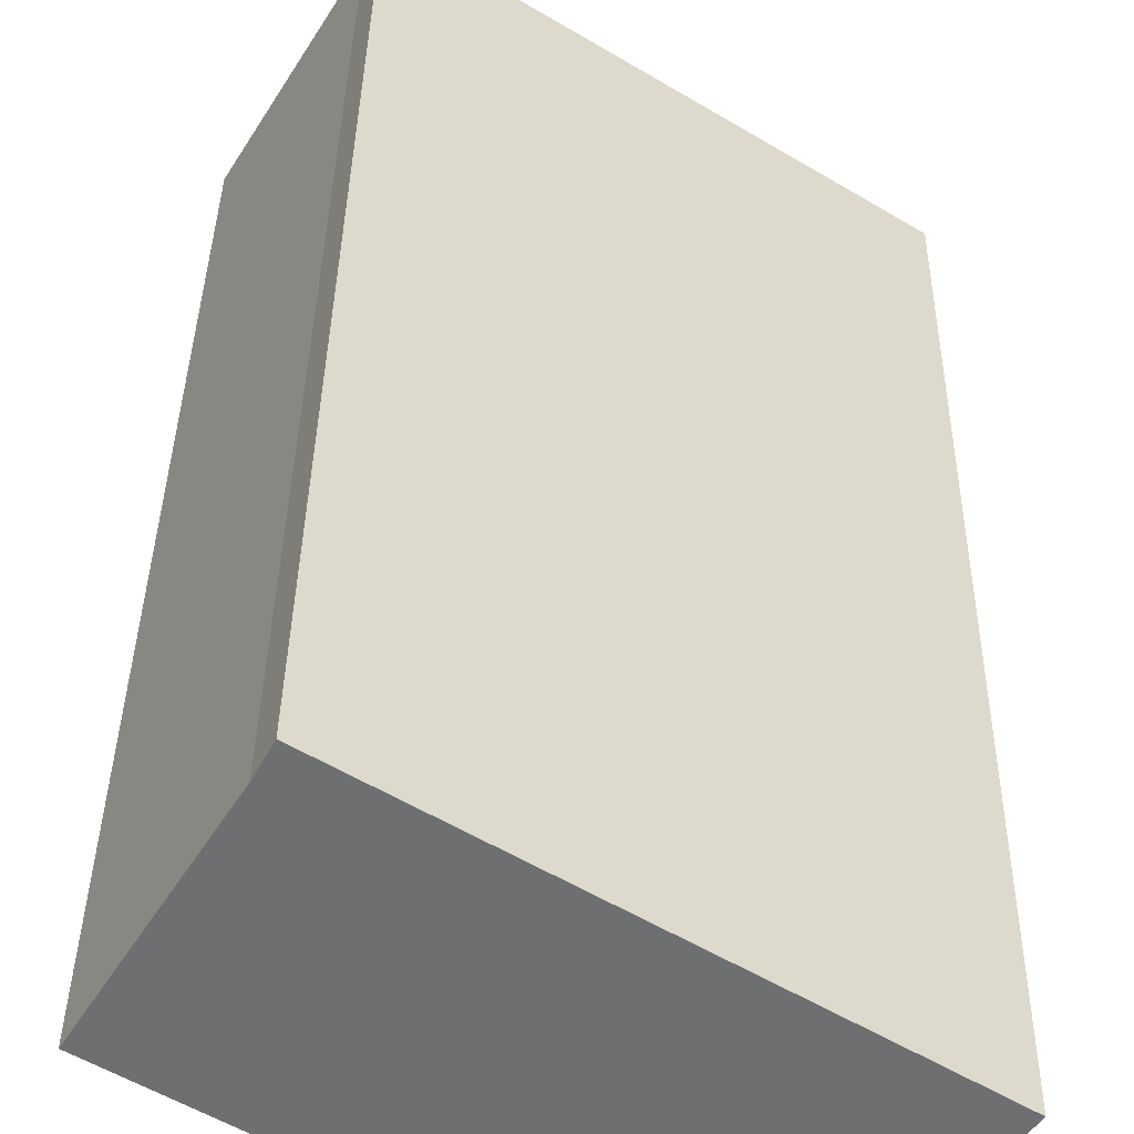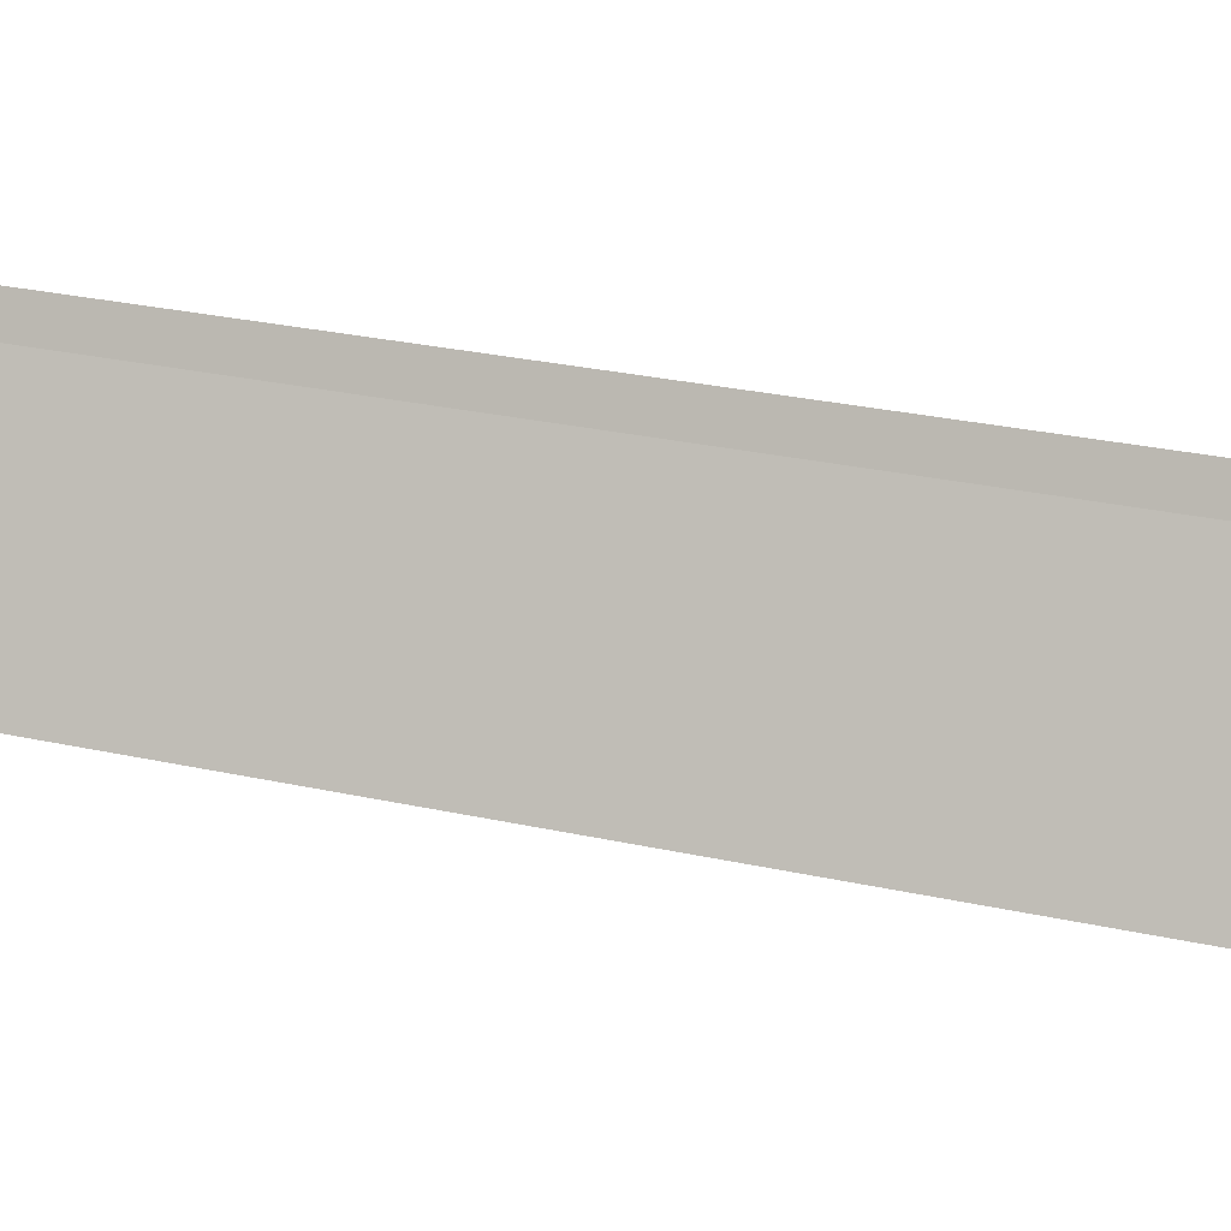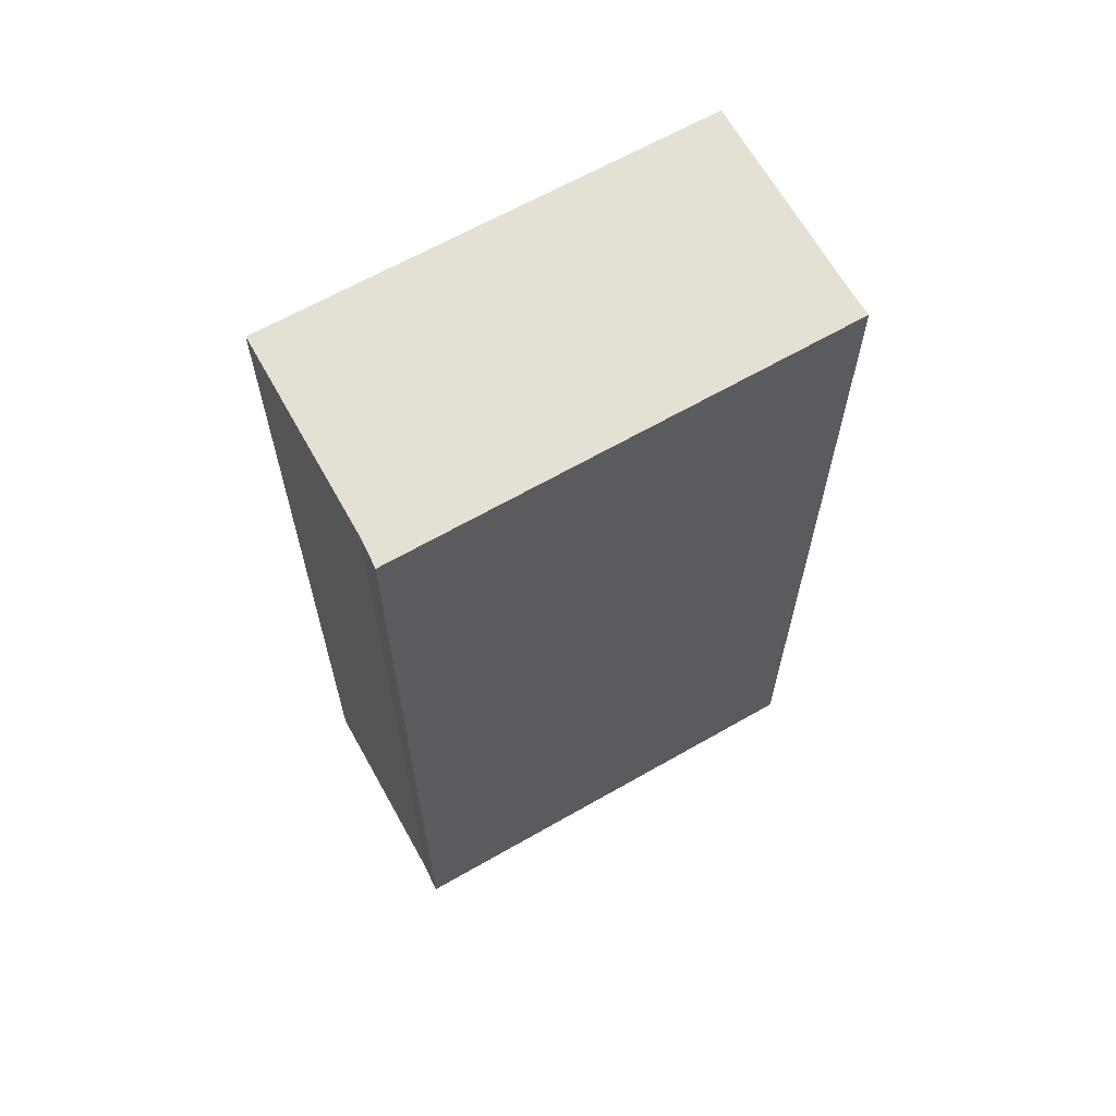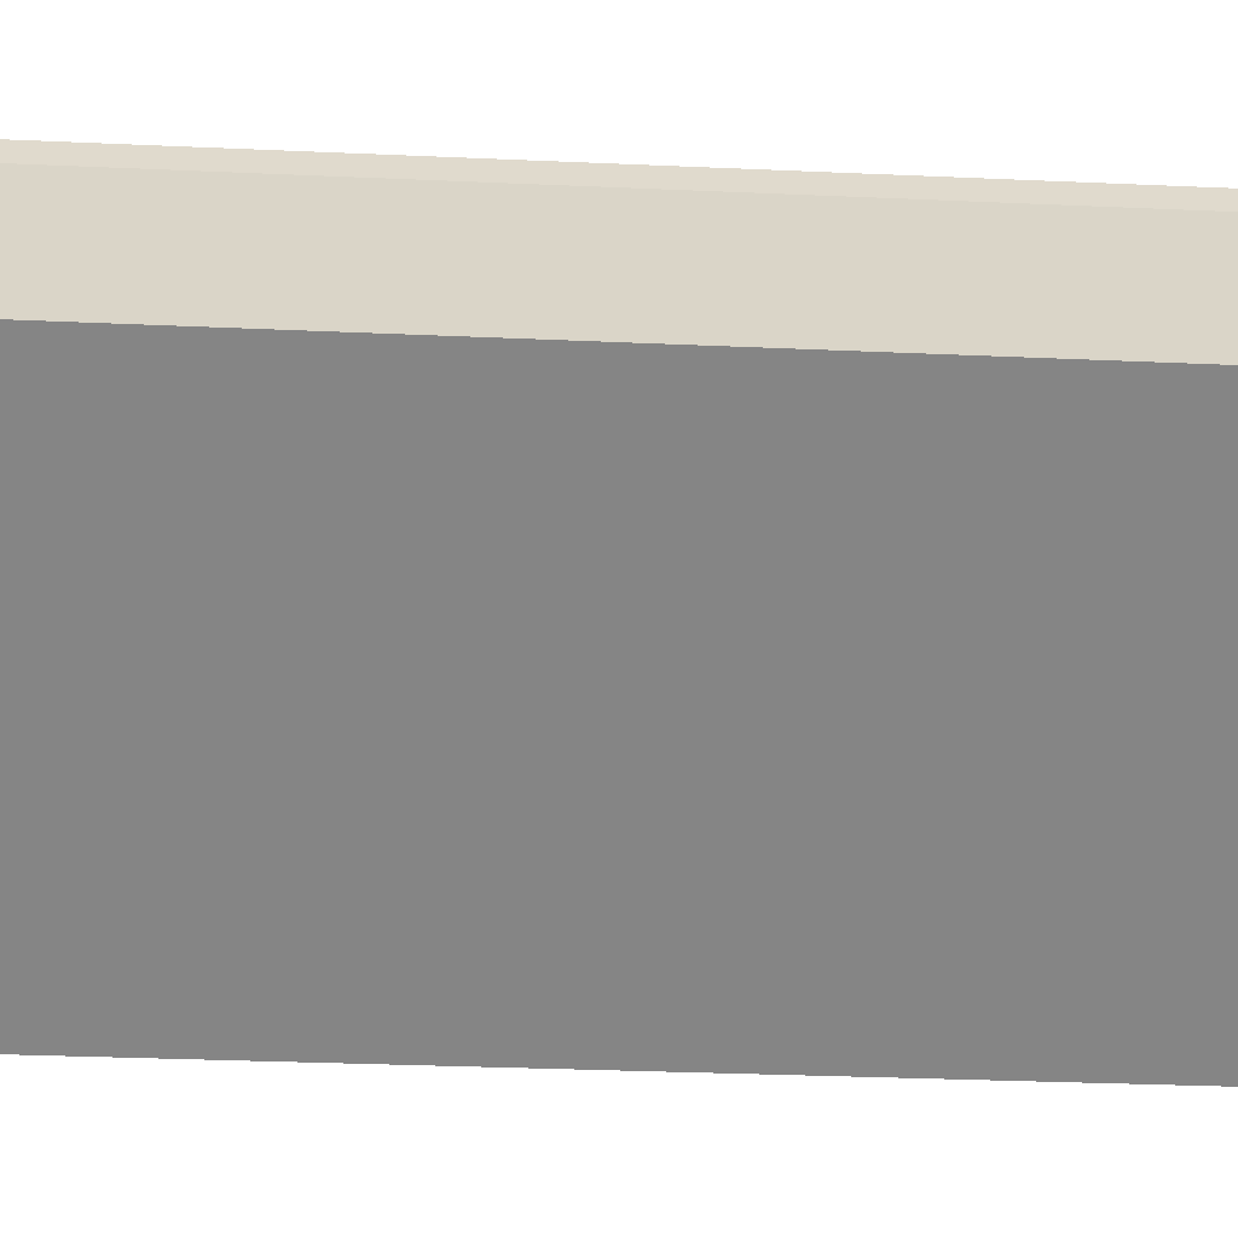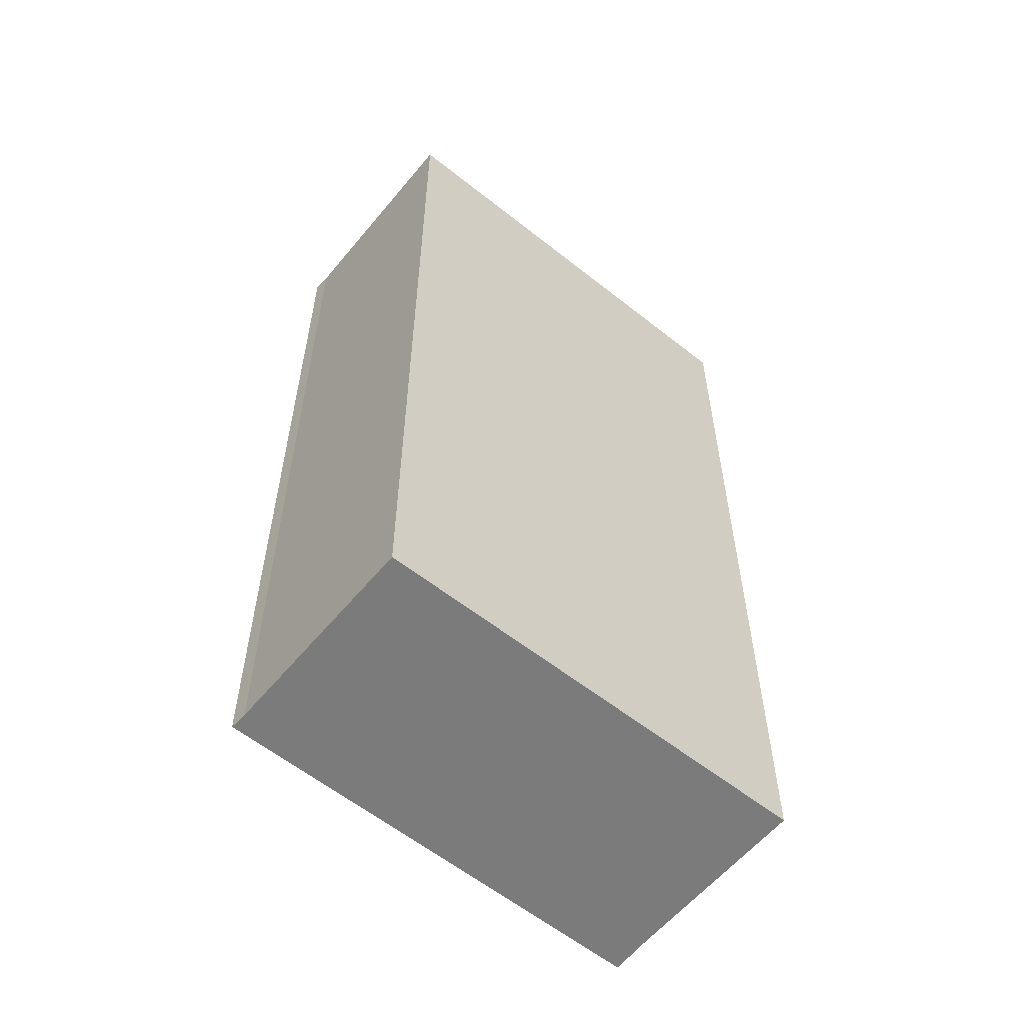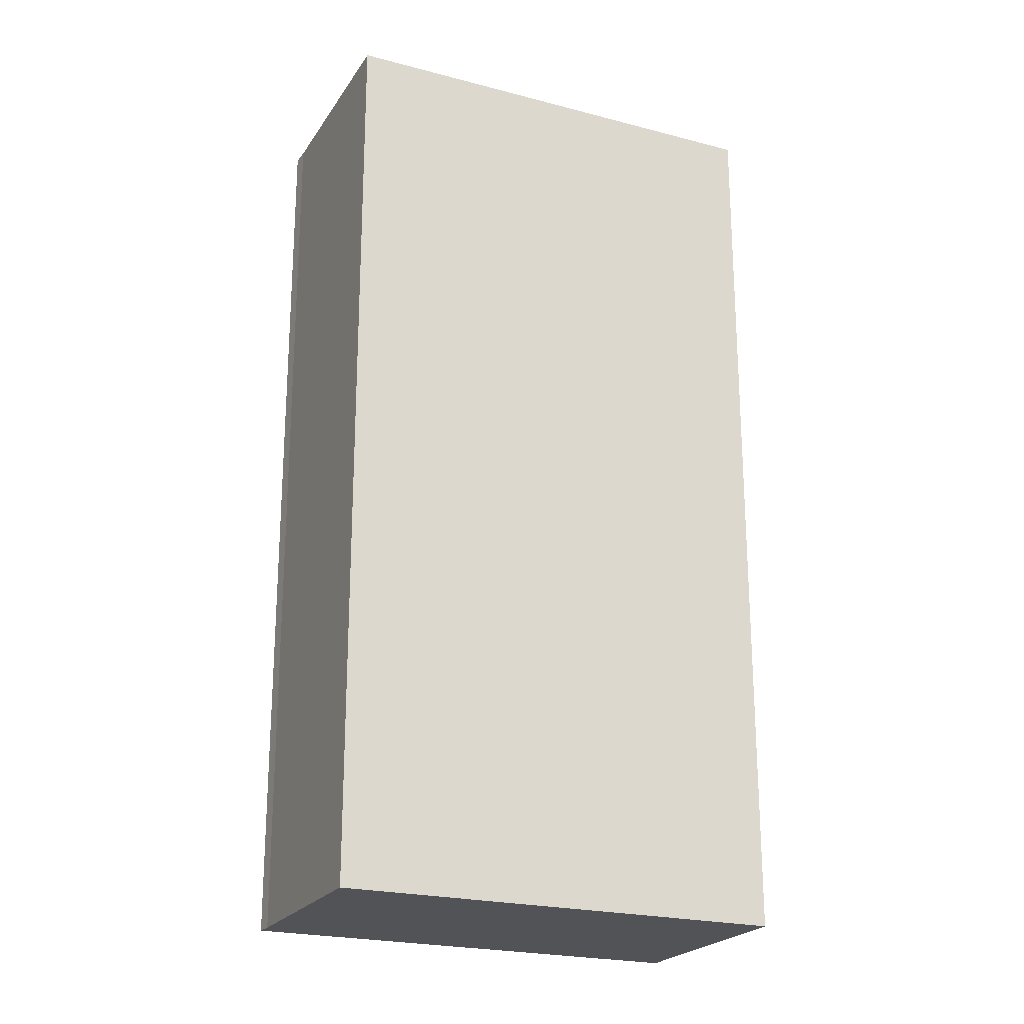
<metadata>
{"format":"obj","ext":"obj","renderer":"f3d","projection":"perspective","resolution":1024,"background":"white","views":[{"elev":35.3,"azim":0.8,"up":"+Z"},{"elev":29.2,"azim":-72.0,"up":"+Z"},{"elev":65.7,"azim":2.3,"up":"+Y"},{"elev":-29.7,"azim":-93.8,"up":"+Z"},{"elev":-58.4,"azim":172.4,"up":"+Y"},{"elev":-22.4,"azim":-172.8,"up":"+Y"}]}
</metadata>
<code>
v  5.257 9.436 -0.425
v  1.108 9.436 1.818
v  1.255 9.436 2.096
v  5.153 9.436 -0.574
v  3.986 9.436 -2.47
v  0 9.436 5.778e-16
v  1.255 -1.283e-16 2.096
v  5.257 2.602e-17 -0.425
v  5.153 3.515e-17 -0.574
v  3.986 1.512e-16 -2.47
v  0 0 0
v  1.108 -1.113e-16 1.818
g defaultobject
f 1 2 3
f 2 1 4
f 2 4 5
f 2 5 6
f 7 1 3
f 1 7 8
f 8 4 1
f 4 8 9
f 9 5 4
f 5 9 10
f 10 6 5
f 6 10 11
f 12 3 2
f 3 12 7
f 11 2 6
f 2 11 12
f 12 8 7
f 8 12 9
f 9 12 10
f 10 12 11

</code>
